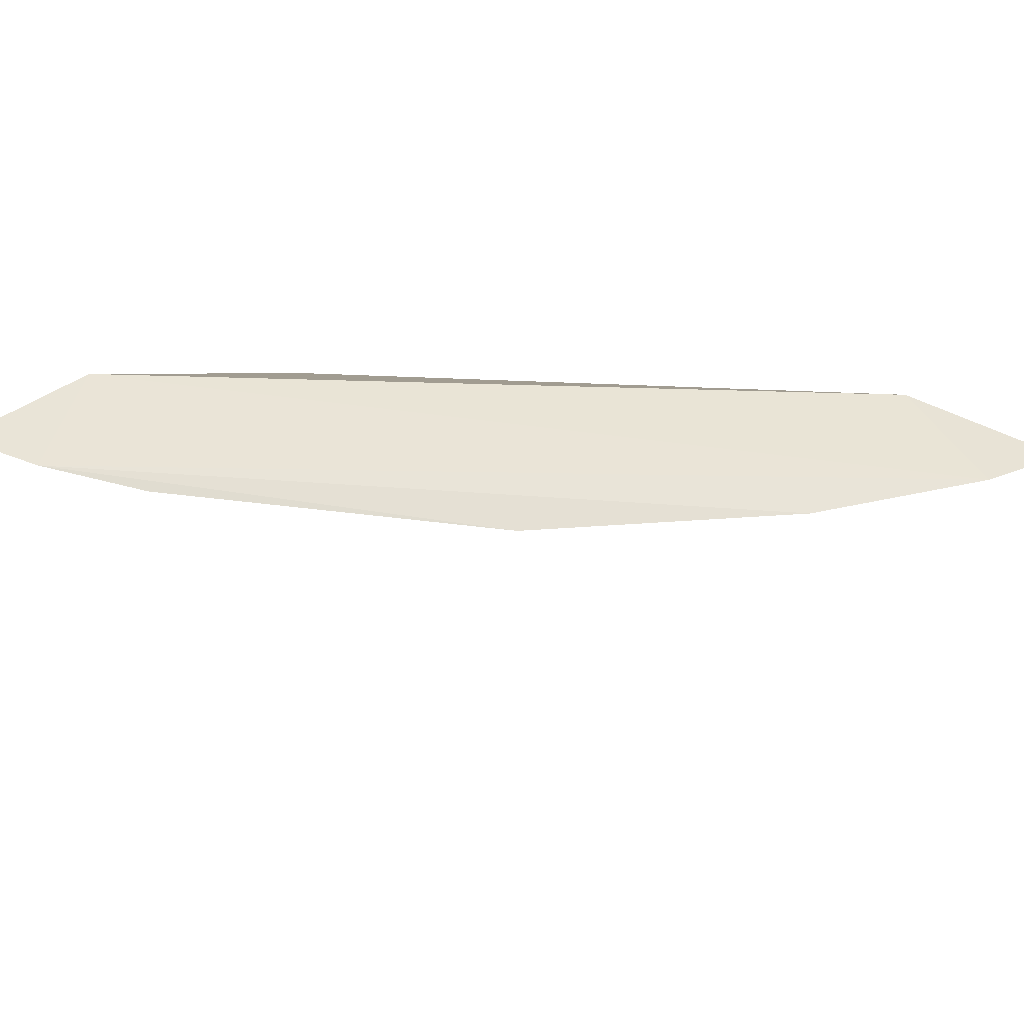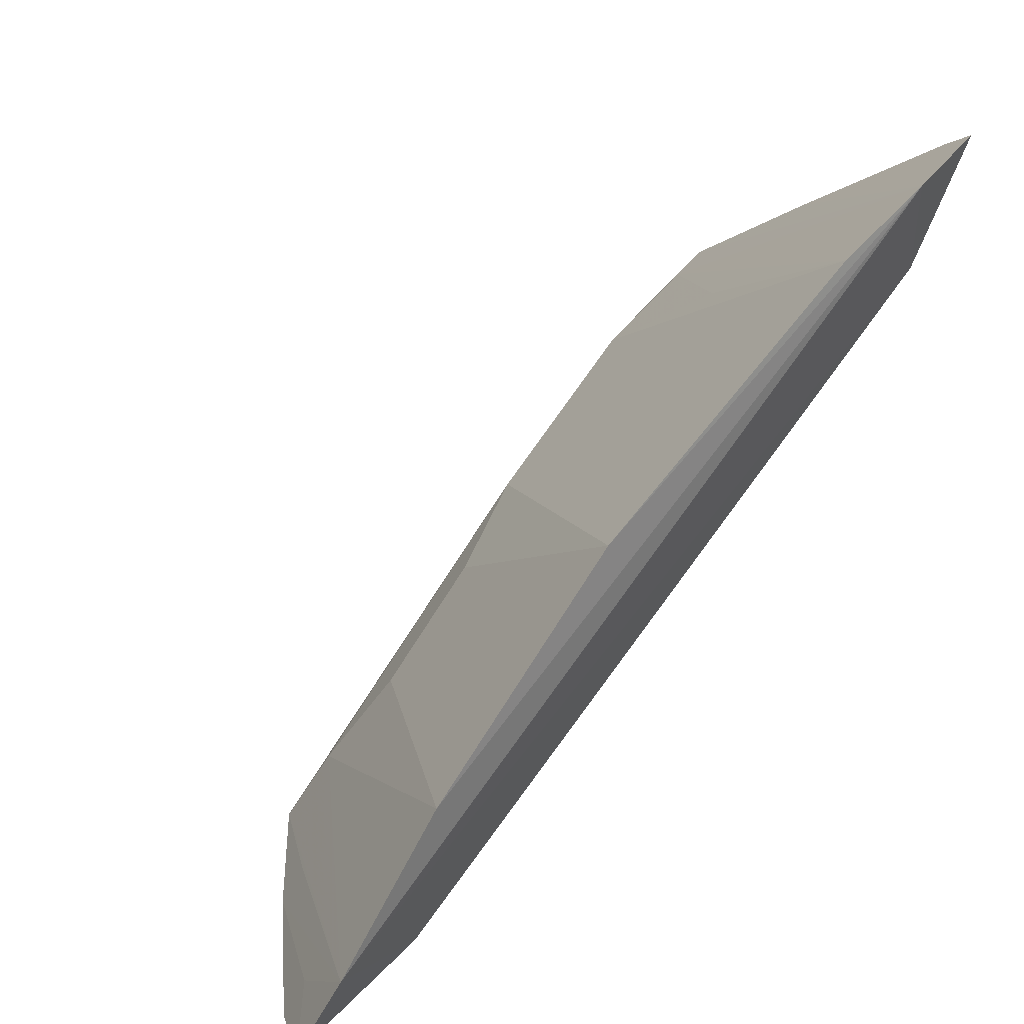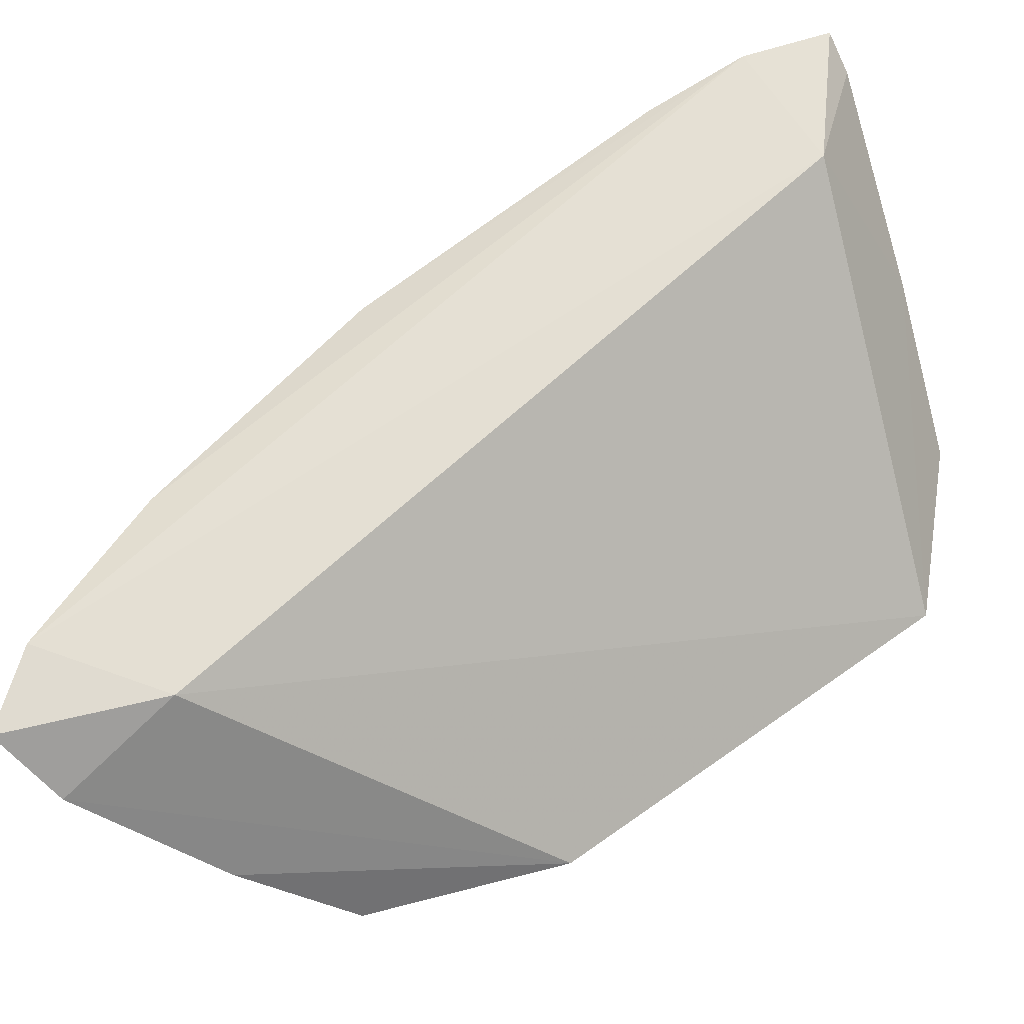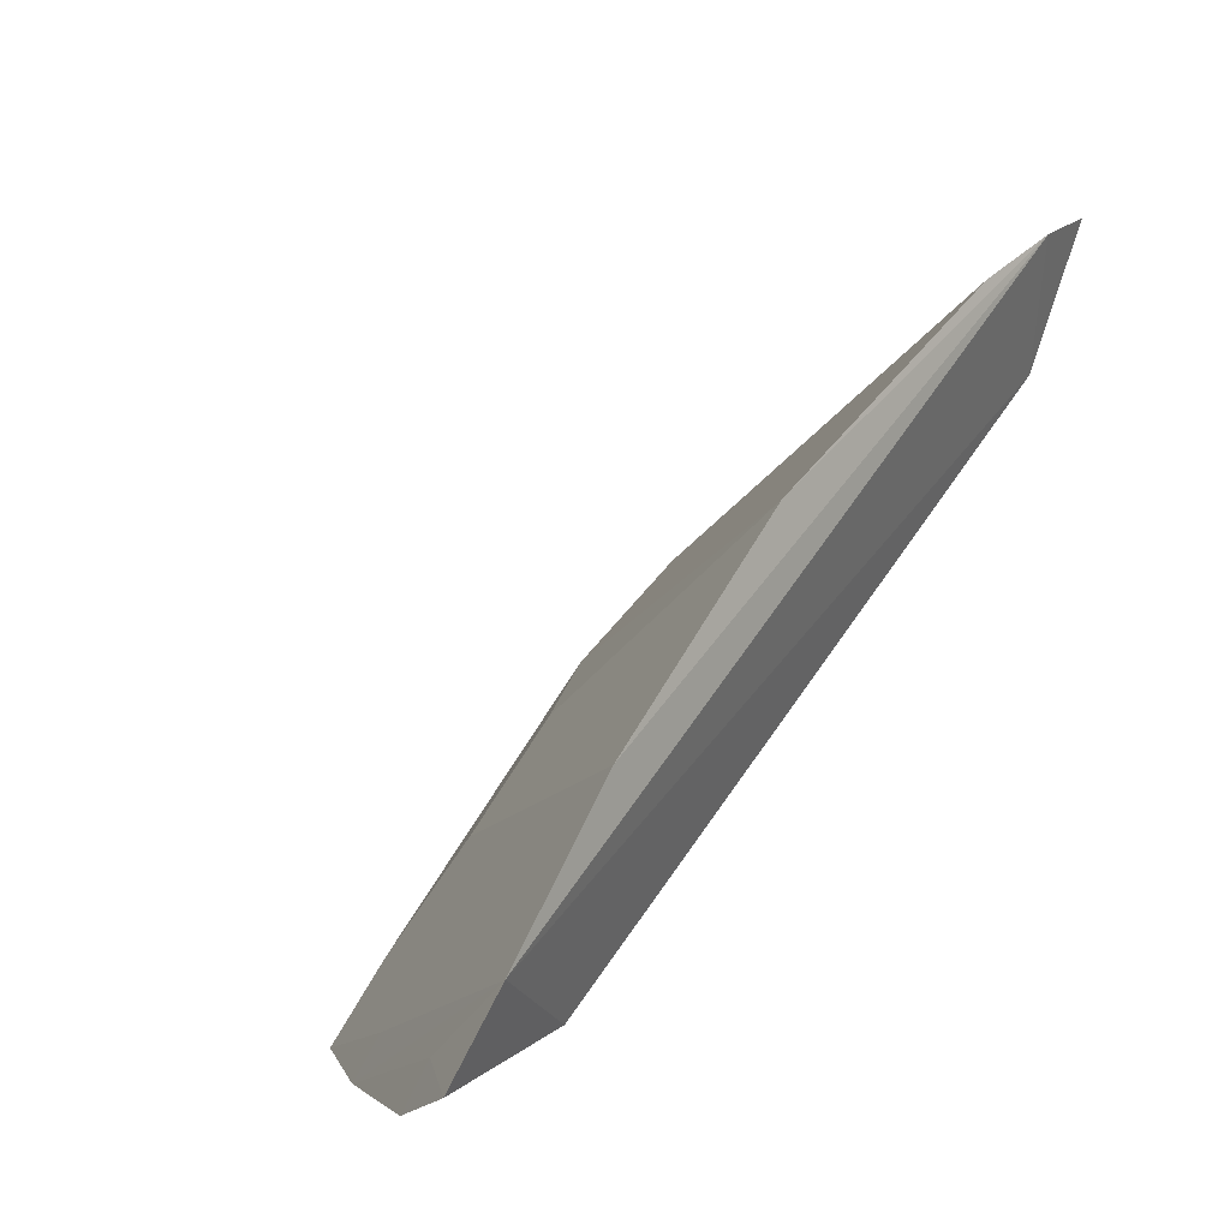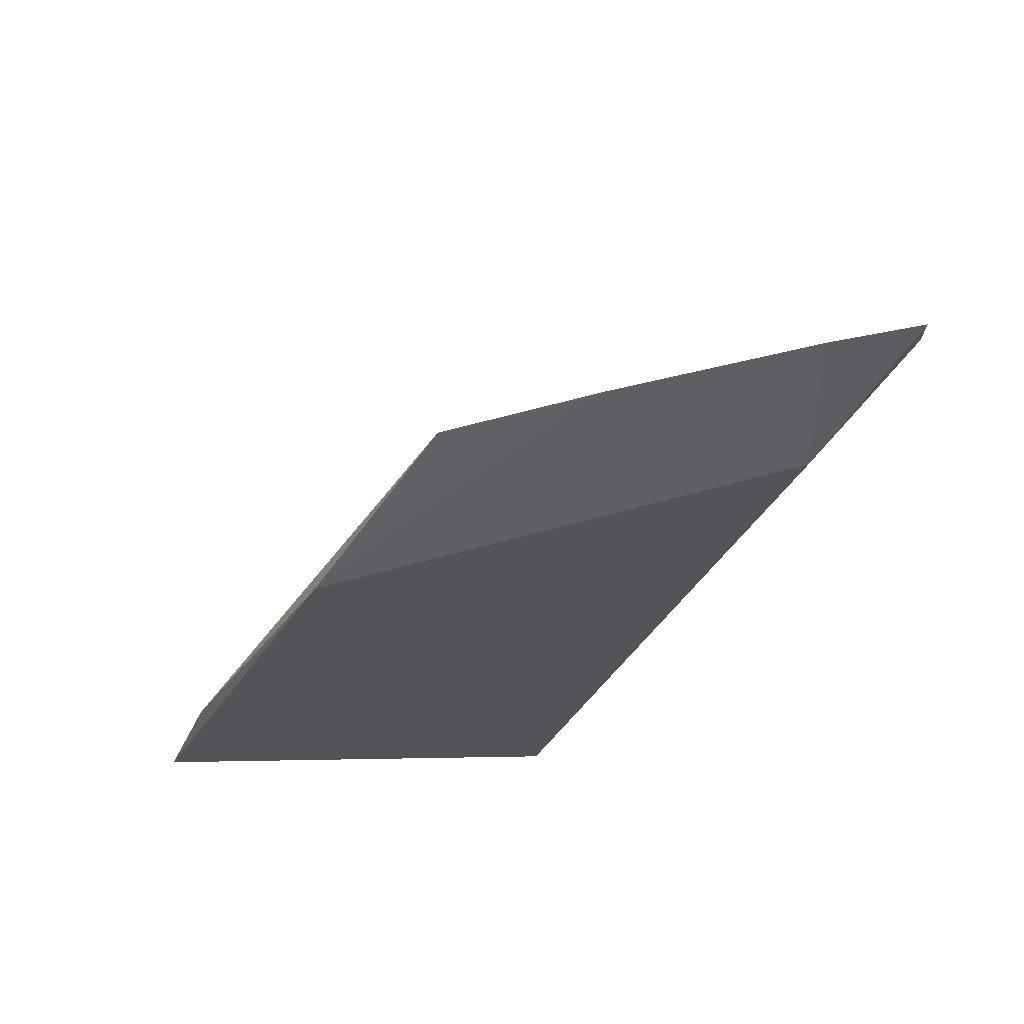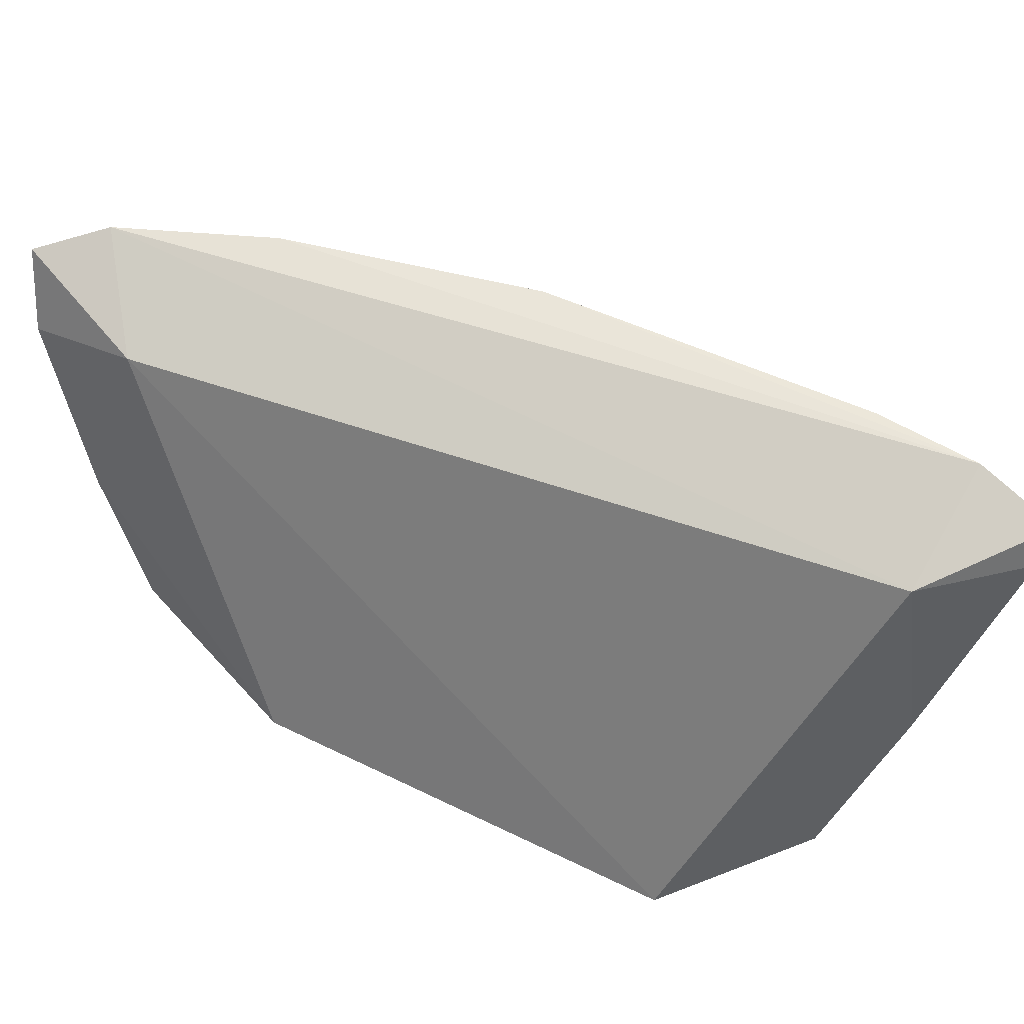
<metadata>
{"format":"obj","ext":"obj","renderer":"f3d","projection":"perspective","resolution":1024,"background":"white","views":[{"elev":68.0,"azim":41.3,"up":"+Y"},{"elev":26.7,"azim":140.7,"up":"+Z"},{"elev":-43.4,"azim":-162.7,"up":"+Z"},{"elev":-1.7,"azim":130.2,"up":"+Z"},{"elev":-65.8,"azim":69.2,"up":"+Z"},{"elev":55.0,"azim":-120.1,"up":"+Y"}]}
</metadata>
<code>
v 21.35 -65.87 51.4
v 47.03 -66.12 29.5
v 22.22 -67.09 46.97
v 45.87 -68.53 28.76
v 36.4 -65.19 42.61
v 42.05 -67.11 30.5
v 22.27 -79.77 38.78
v 45.94 -65.37 31.94
v 20.84 -78.01 44.04
v 33.86 -78.21 30.55
v 24.09 -65.31 50.53
v 38.87 -75.99 31.24
v 45.33 -68.16 30
v 21.1 -67.07 50.76
v 20.85 -73.15 47.09
v 42.61 -65.19 36.41
v 25.21 -77.64 41.94
v 39.99 -76.83 29
v 34.34 -74.41 37.4
v 25.2 -72.84 45.12
v 42.67 -73.29 28.69
v 31.26 -75.99 38.86
v 25.41 -79.61 36.9
v 37.41 -74.41 34.33
v 22.13 -77.71 43.6
v 27.21 -65.29 48.93
v 42.11 -72.9 29.89
f 6 2 4
f 7 3 6
f 8 2 6
f 8 6 3
f 10 7 6
f 10 6 4
f 11 8 3
f 11 3 1
f 13 4 2
f 13 2 8
f 14 1 3
f 15 3 7
f 15 7 9
f 15 14 3
f 15 9 11
f 15 11 1
f 15 1 14
f 16 11 5
f 16 8 11
f 16 12 8
f 17 9 7
f 18 8 12
f 19 16 5
f 21 18 10
f 21 10 4
f 21 4 13
f 21 13 8
f 22 18 12
f 22 17 18
f 22 19 5
f 23 18 17
f 23 17 7
f 23 7 10
f 23 10 18
f 24 12 16
f 24 16 19
f 24 22 12
f 24 19 22
f 25 11 9
f 25 9 17
f 25 17 20
f 26 20 17
f 26 5 11
f 26 25 20
f 26 11 25
f 26 22 5
f 26 17 22
f 27 21 8
f 27 8 18
f 27 18 21

</code>
